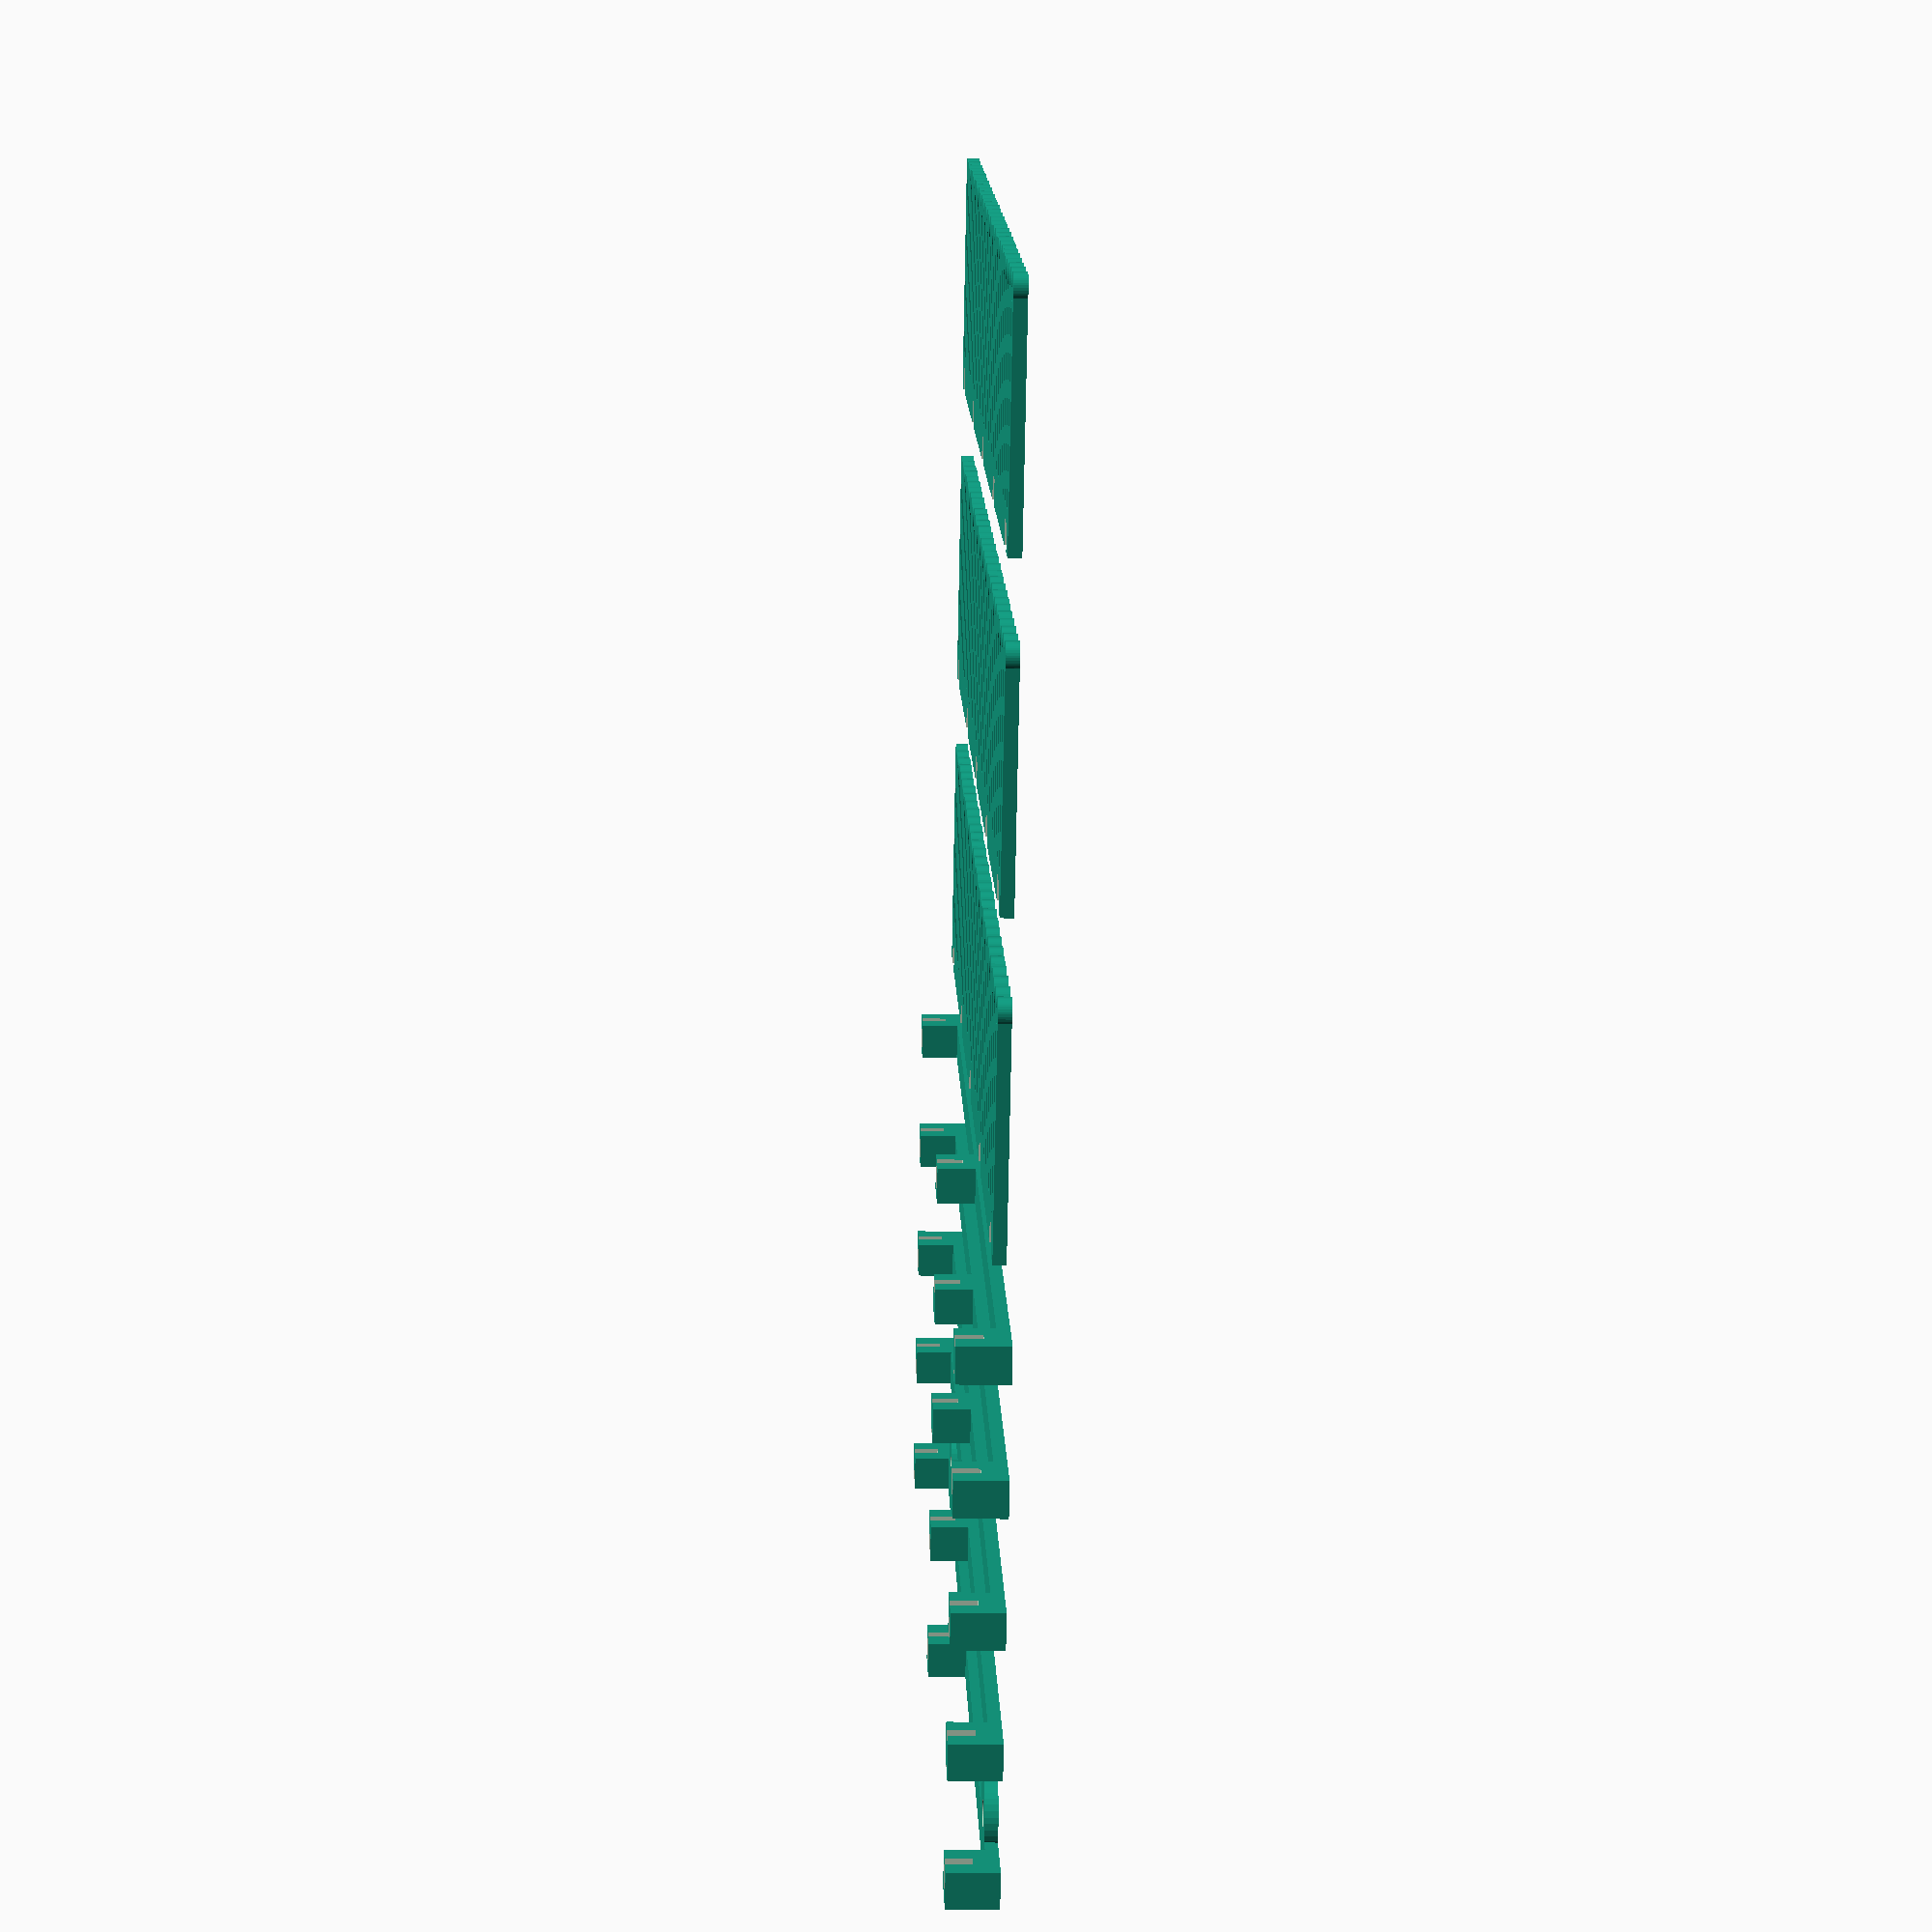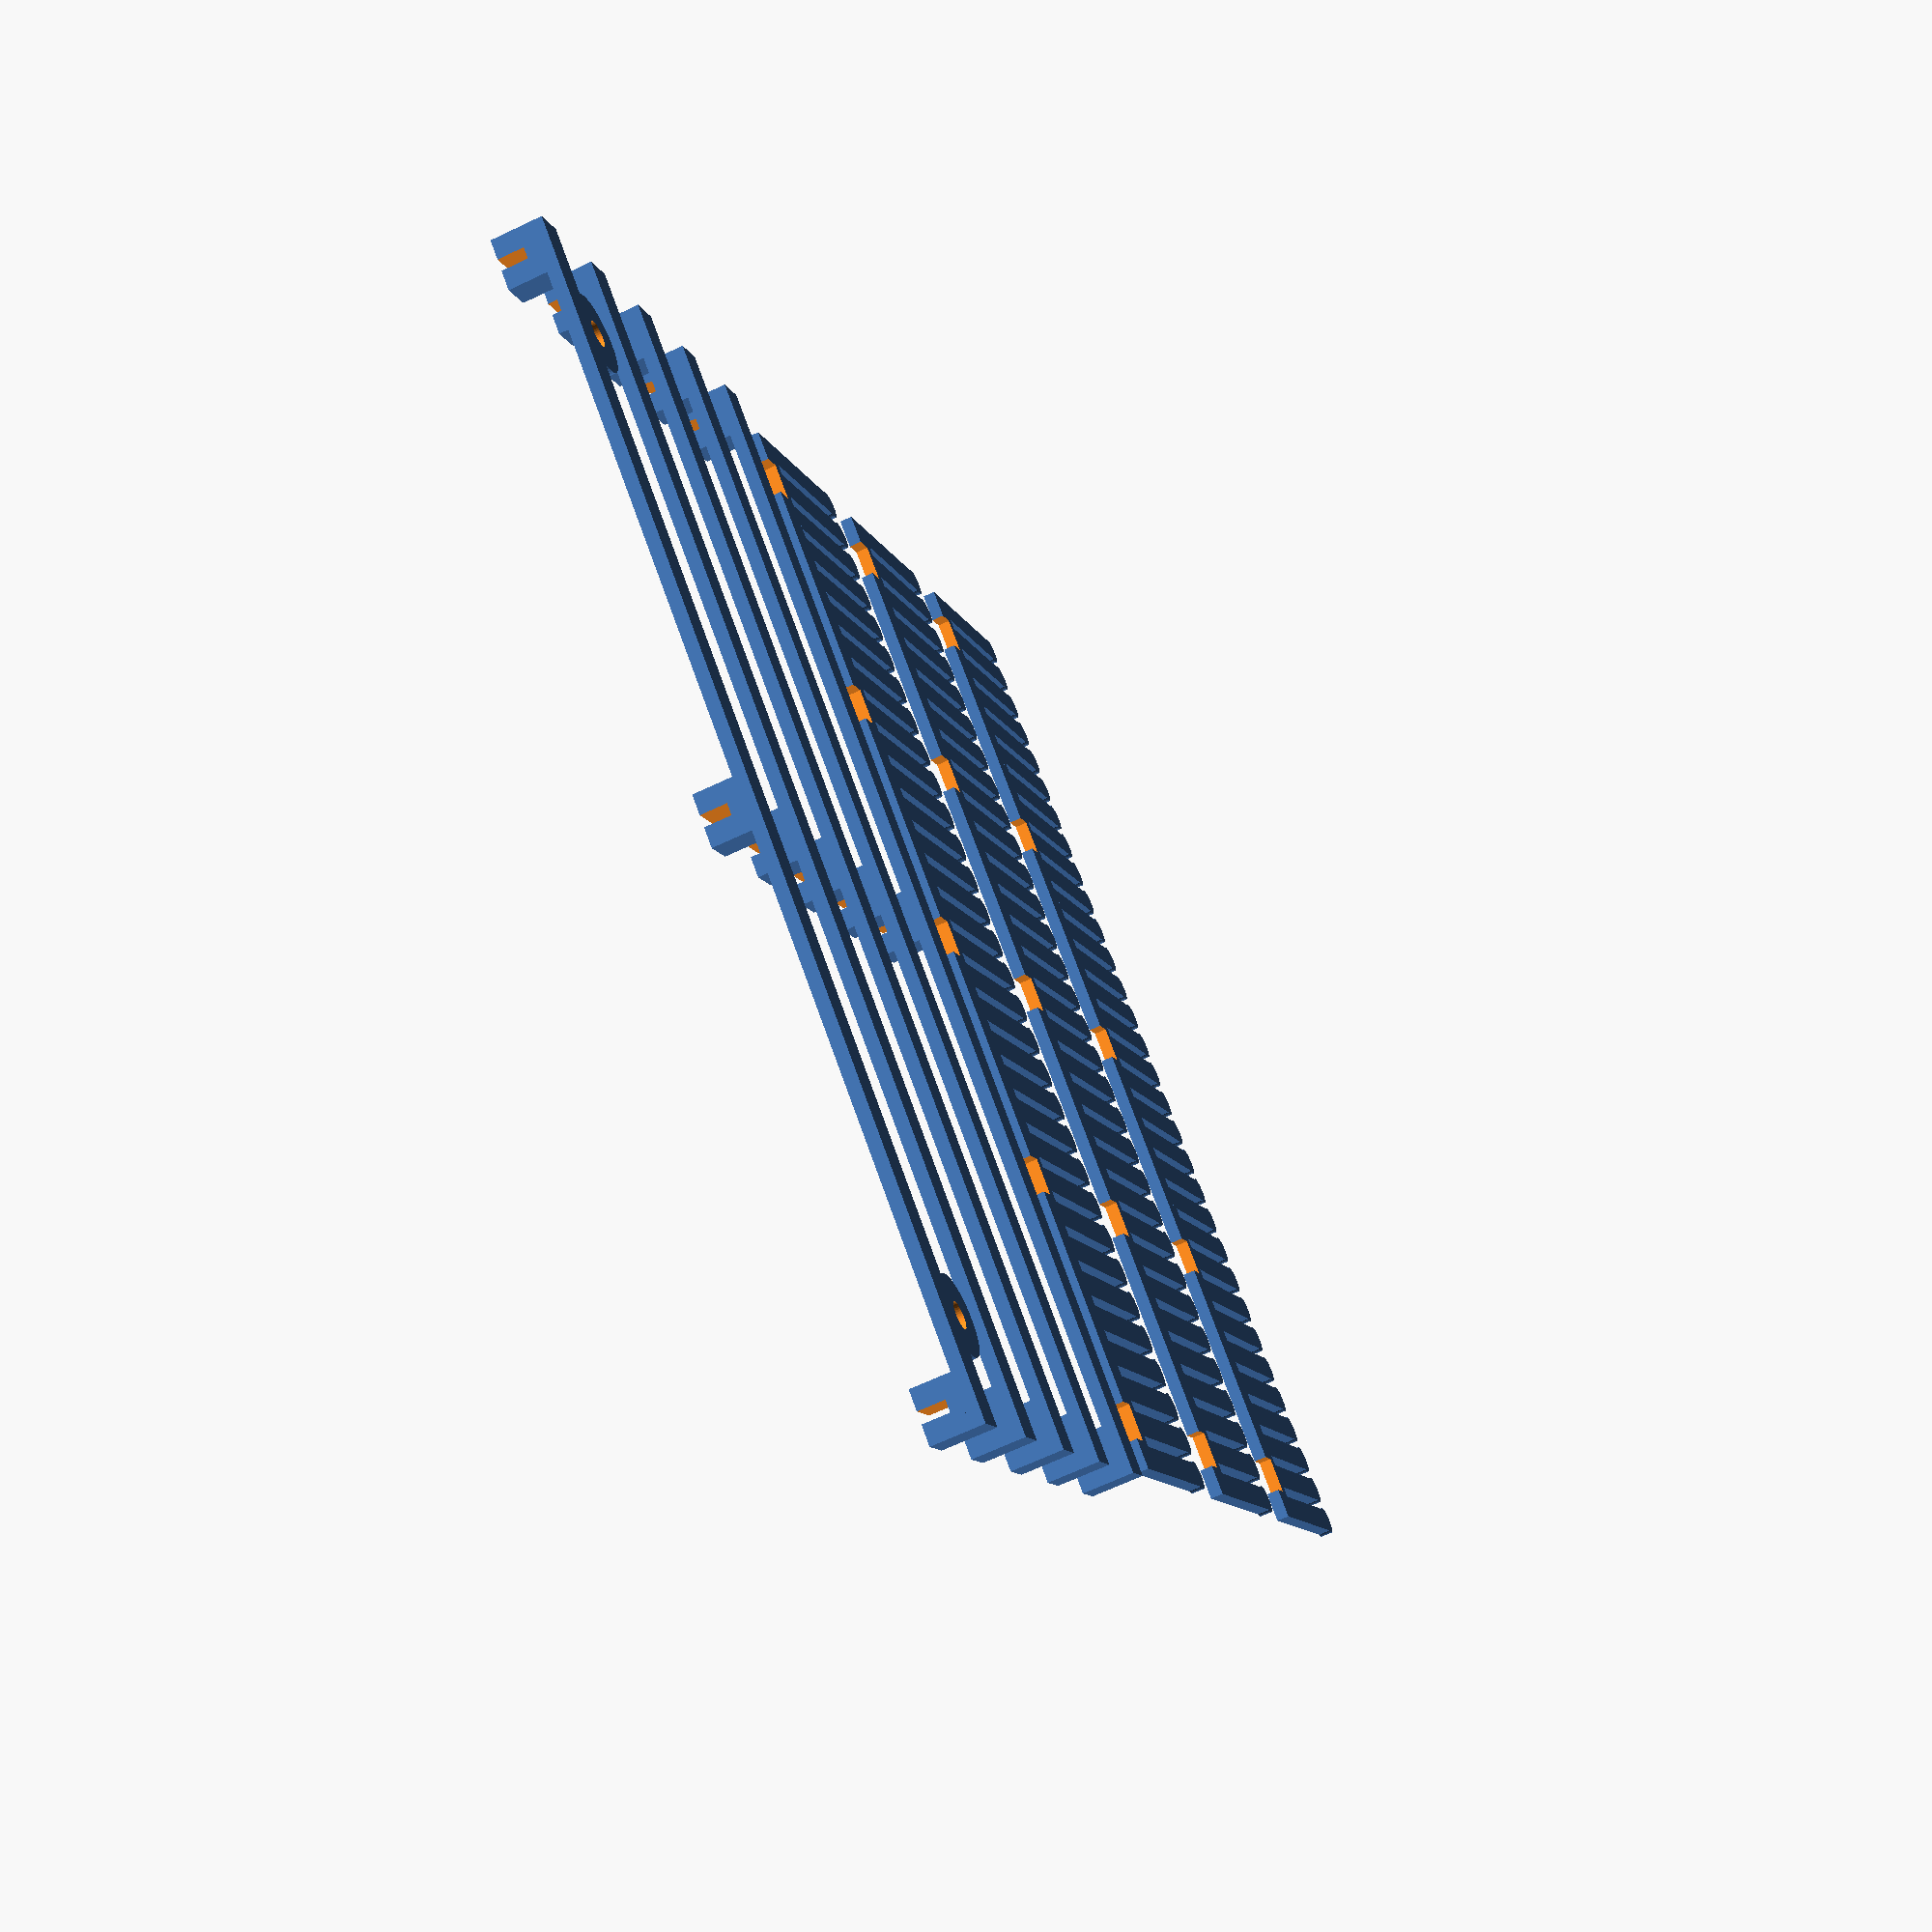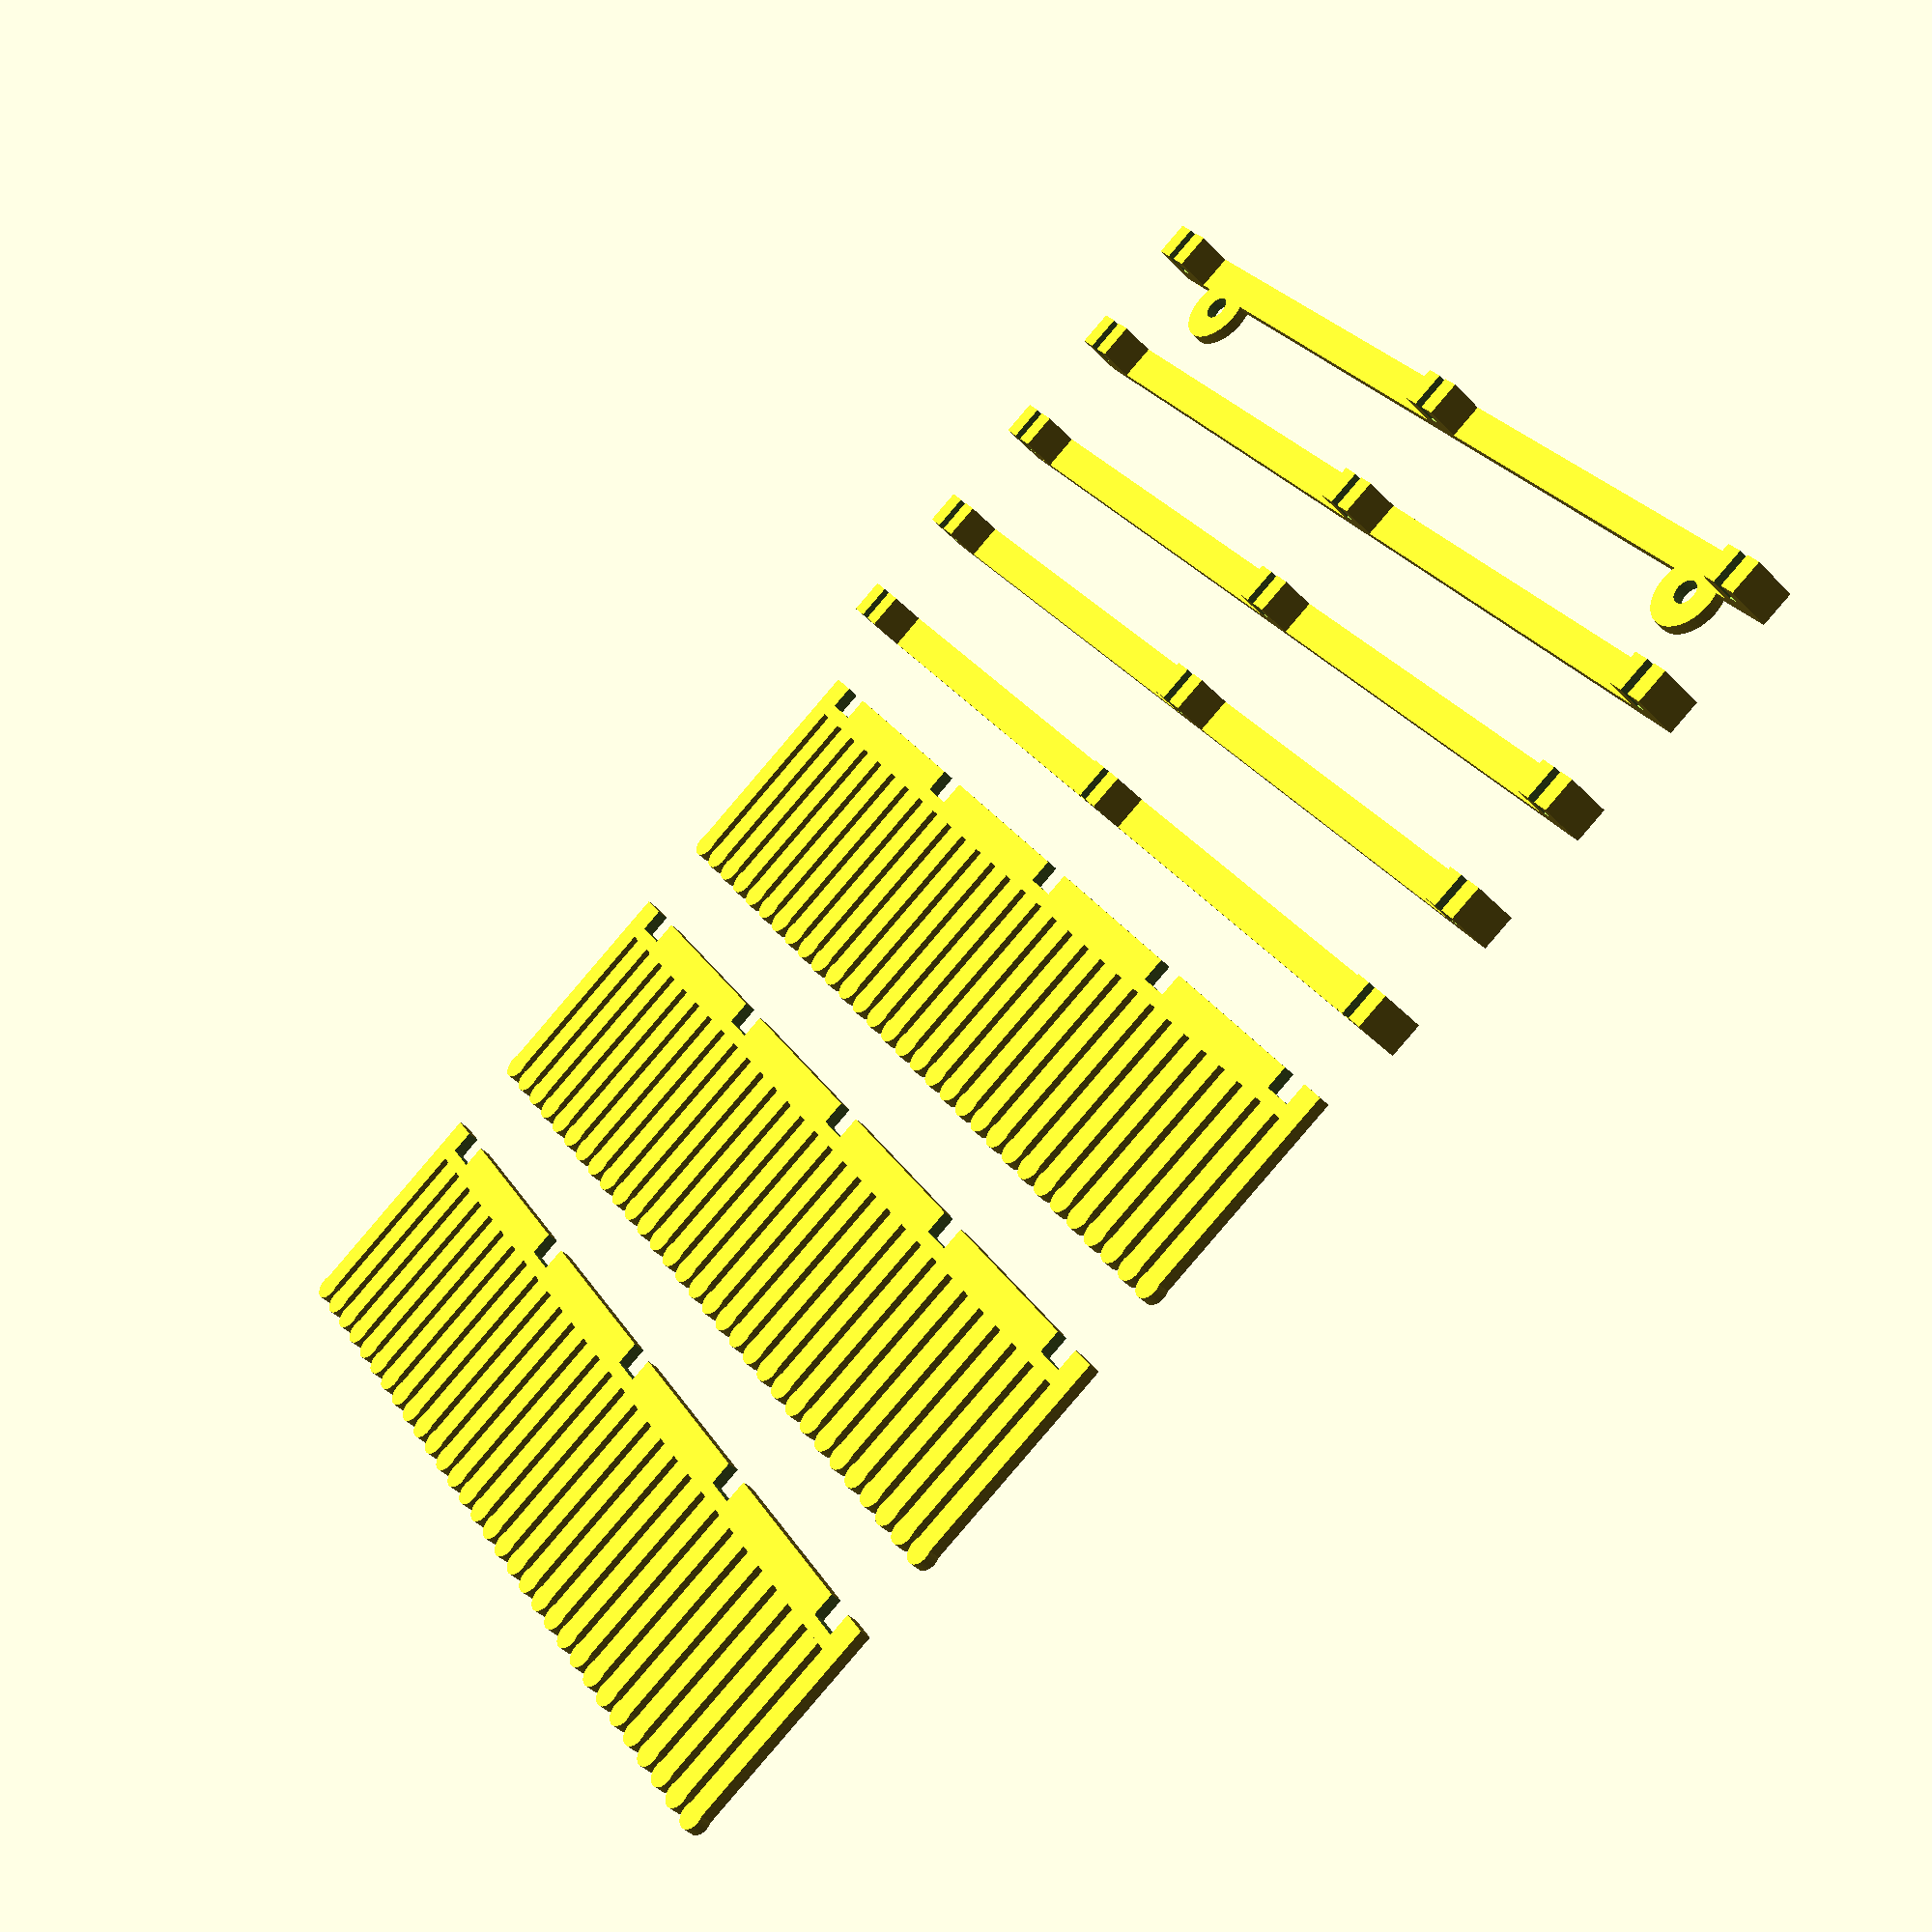
<openscad>
//// Number of fragments
$fn              = 40;


places=30;

stick_width  = 4;
stick_height = 30;
stick_depth  = 2;
stick_space  = 1.7;
stick_socket = 2;
stick_dia    = 3;
stick_dist   = 180;
stick_corr   = 0.2;


rotate([0,90,0])side();
translate([50,0,0]) rotate([0,90,0])side();
translate([100,0,0]) rotate([0,90,0])side();
translate([-20,0,0])connector();
translate([-40,0,0])connector();
translate([-60,0,0])connector();
translate([-80,0,0])connector();
translate([-100,0,0])connectorandhole();

module side() {
  for(i=[-places/2:places/2]) {
    translate([0,i*(stick_width+stick_space),0]) {
      stick();
    }
  }
  translate([0,0,-stick_socket/2])cube([stick_depth,(places+1)*stick_width+places*stick_space,stick_socket],center=true);
  difference() {
    translate([0,0,-stick_socket*2])cube([stick_depth,(places+1)*stick_width+places*stick_space,stick_socket*2],center=true);
    for(i=[-2:2]) {
      translate([0,+i/2*(places/2-1)*(stick_width+stick_space),-stick_socket*2-stick_corr])cube([stick_depth+2*stick_corr,stick_width+stick_space+stick_corr,2*stick_socket],center=true);
    }
  }
}

module stick() {
  translate([0,0,stick_height/2])cube([stick_depth,stick_width,stick_height],center=true);
  translate([0,0,stick_height])rotate([0,90,0])cylinder(d=stick_width+stick_space/3,h=stick_depth,center=true);
}

module connectorandhole() {
  connector();
  translate([0,-stick_dist/2+4*stick_width,0])difference() {
    translate([stick_width/2+stick_socket*3/2,0,-stick_socket/2])cylinder(r=stick_width*3/2,h=stick_socket,center=true);
    translate([stick_width/2+stick_socket*3/2,0,-stick_socket/2])cylinder(r=stick_width/2,h=stick_socket+stick_corr,center=true);
  }
  translate([0,+stick_dist/2-4*stick_width,0])difference() {
    translate([stick_width/2+stick_socket*3/2,0,-stick_socket/2])cylinder(r=stick_width*3/2,h=stick_socket,center=true);
    translate([stick_width/2+stick_socket*3/2,0,-stick_socket/2])cylinder(r=stick_width/2,h=stick_socket+stick_corr,center=true);
  }
}

module connector() {
  translate([0,0,-stick_socket/2]) cube([stick_width+stick_space,stick_dist,stick_socket],center=true);
  for (i=[-2:2]) {
    translate([0,-stick_dist/2+stick_width,stick_socket*3/2]) difference() {
      cube([stick_width+stick_space,2*stick_width,3*stick_socket],center=true);
      translate([0,0,stick_socket/2])cube([stick_width+stick_space+stick_corr,stick_depth-stick_corr,2*stick_socket+stick_corr],center=true);
    }
  }
  translate([0,+stick_dist/2-stick_width,stick_socket*3/2]) difference() {
    cube([stick_width+stick_space,2*stick_width,3*stick_socket],center=true);
    translate([0,0,stick_socket/2])cube([stick_width+stick_space+stick_corr,stick_depth-stick_corr,2*stick_socket+stick_corr],center=true);
  }
  translate([0,0,stick_socket*3/2]) difference() {
    cube([stick_width+stick_space,2*stick_width,3*stick_socket],center=true);
    translate([0,0,stick_socket/2])cube([stick_width+stick_space+stick_corr,stick_depth-stick_corr,2*stick_socket+stick_corr],center=true);
  }
}

</openscad>
<views>
elev=14.1 azim=298.5 roll=87.7 proj=p view=wireframe
elev=245.1 azim=51.6 roll=64.3 proj=p view=wireframe
elev=42.9 azim=147.7 roll=39.7 proj=p view=solid
</views>
